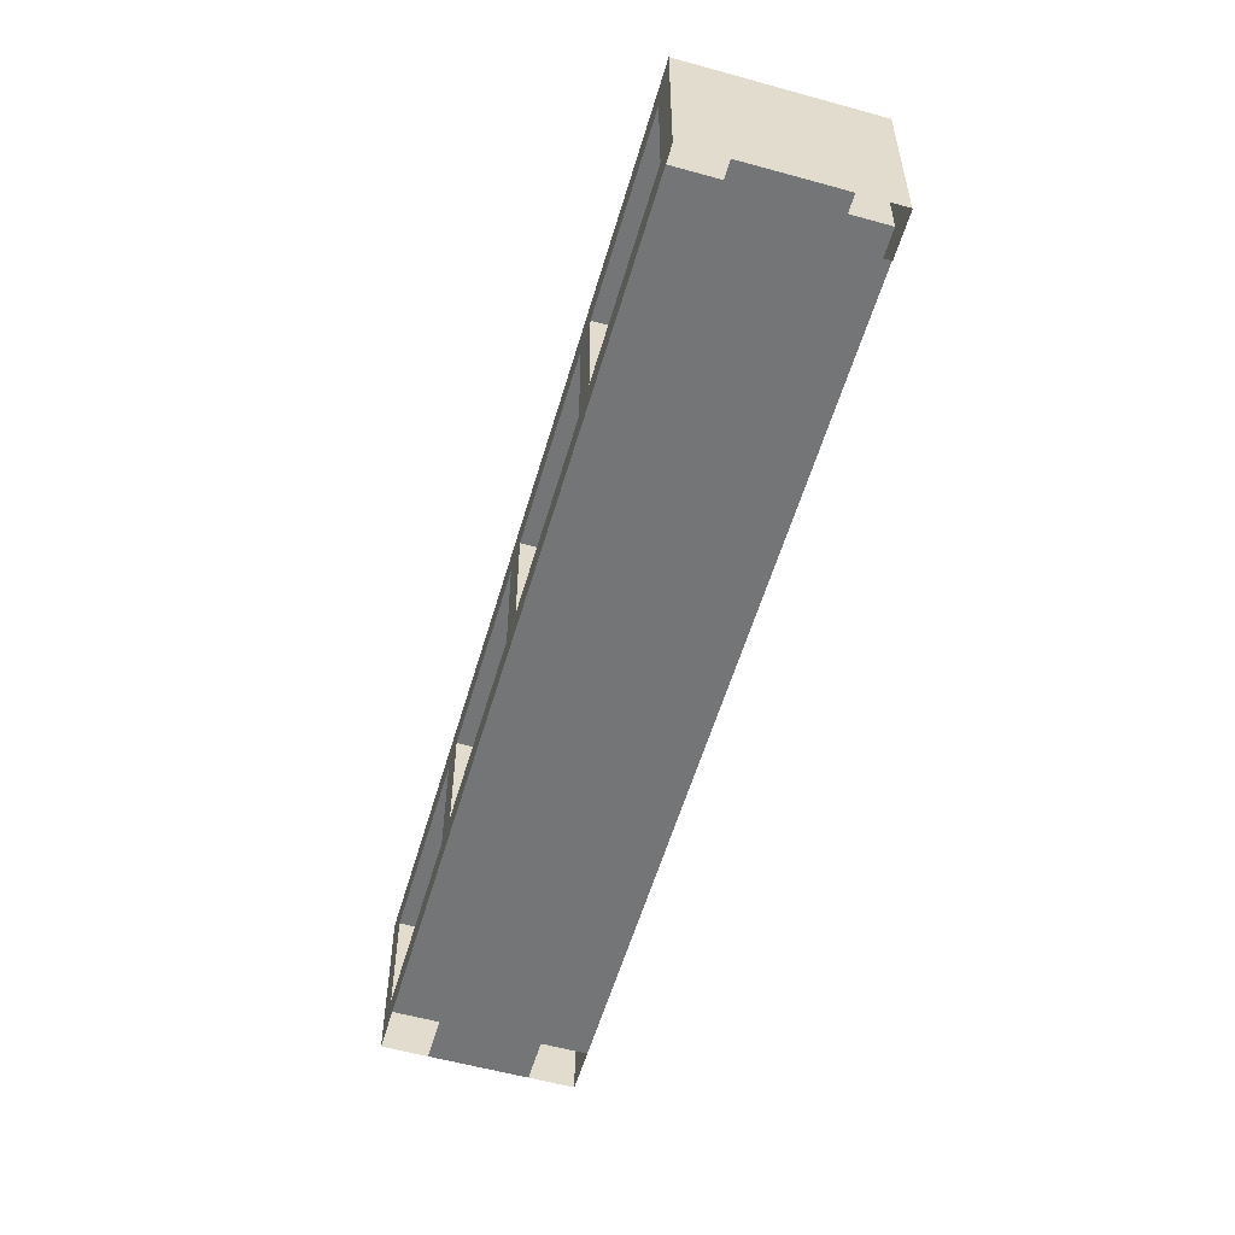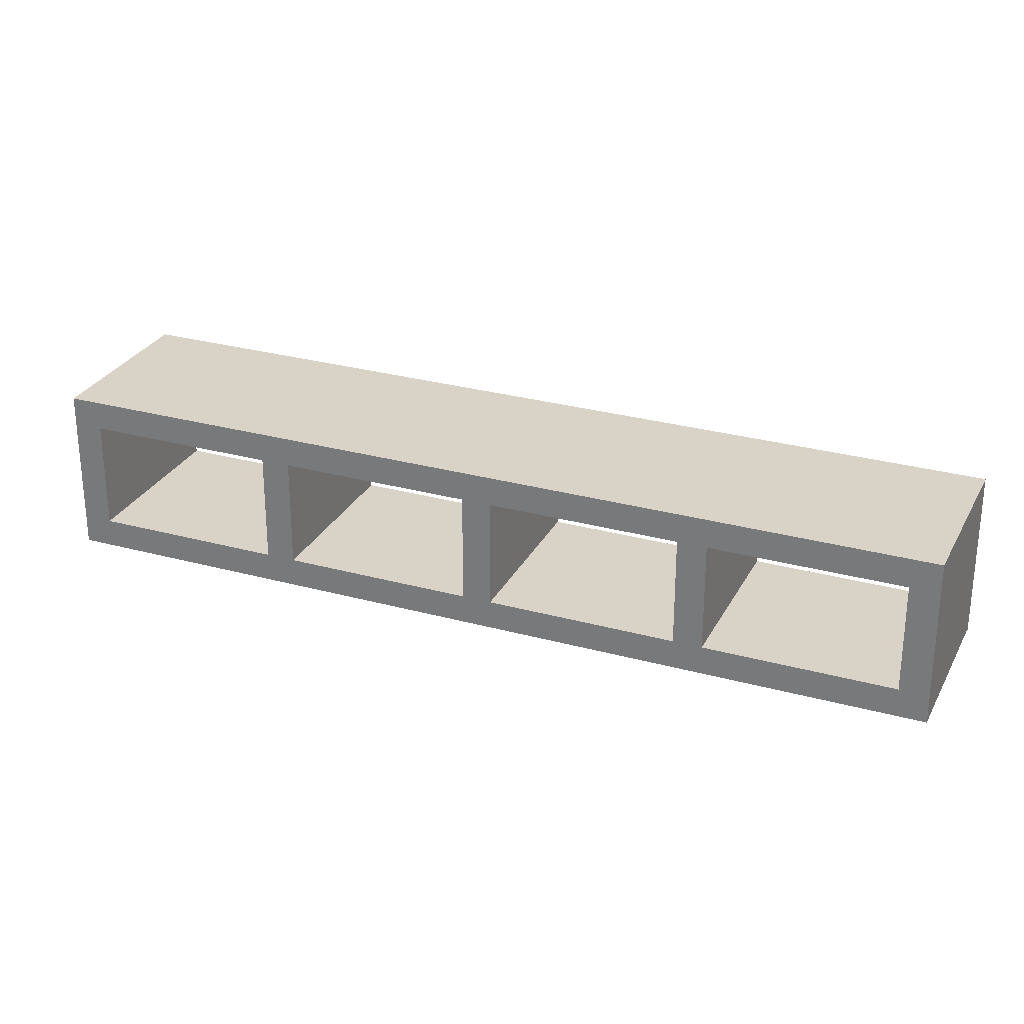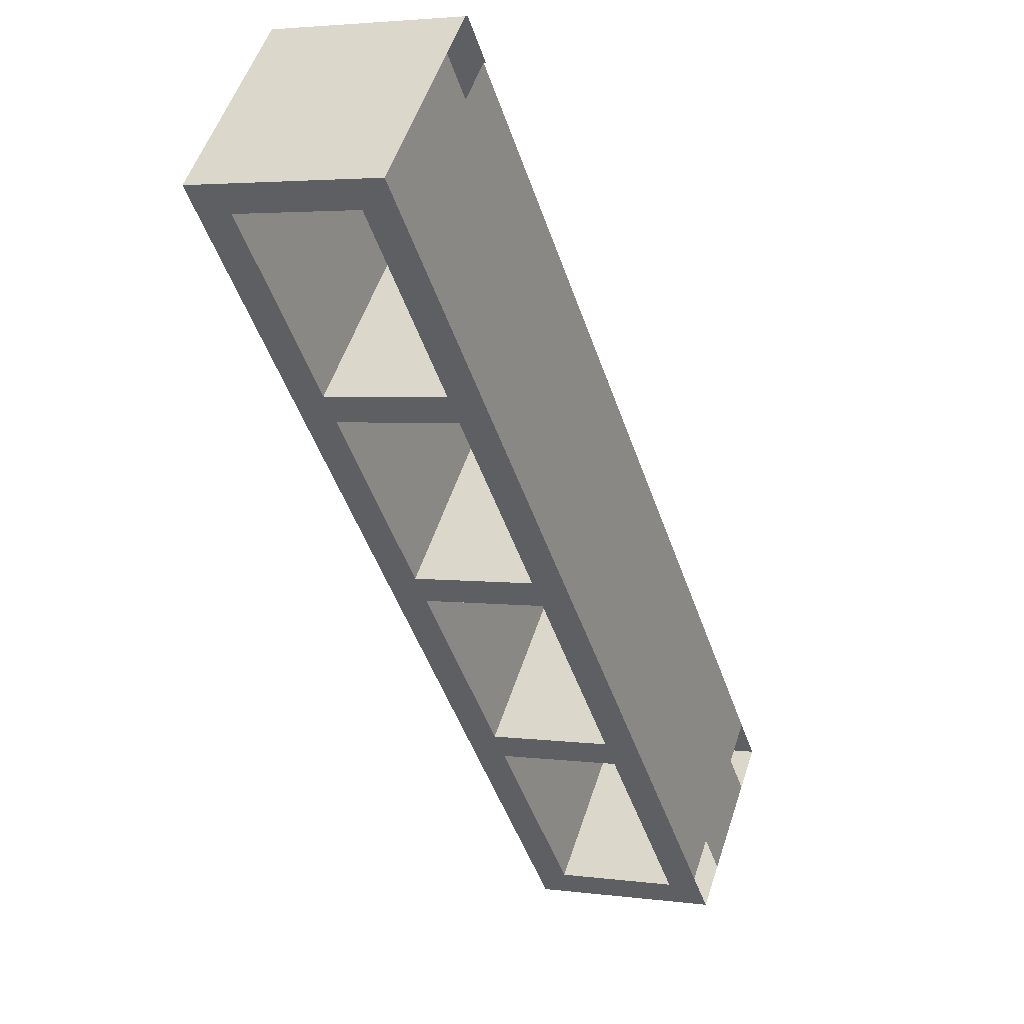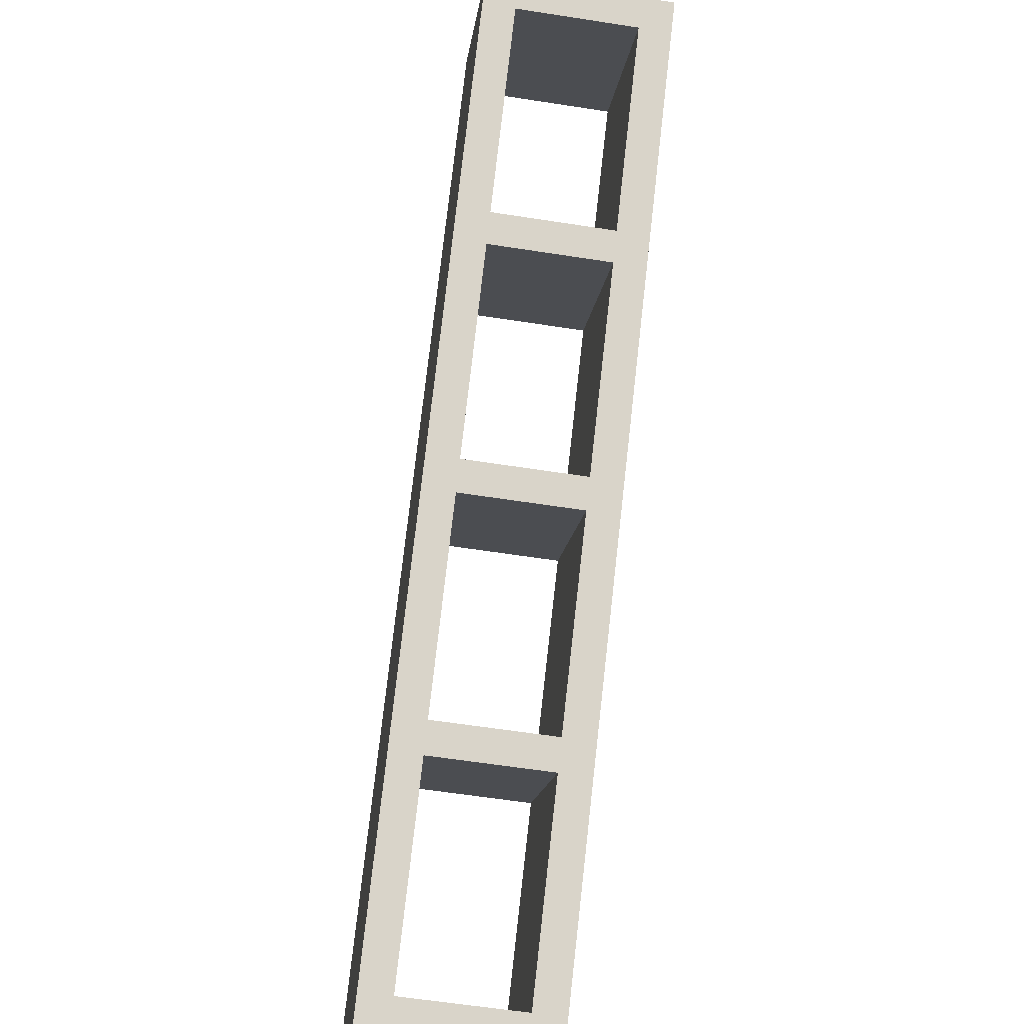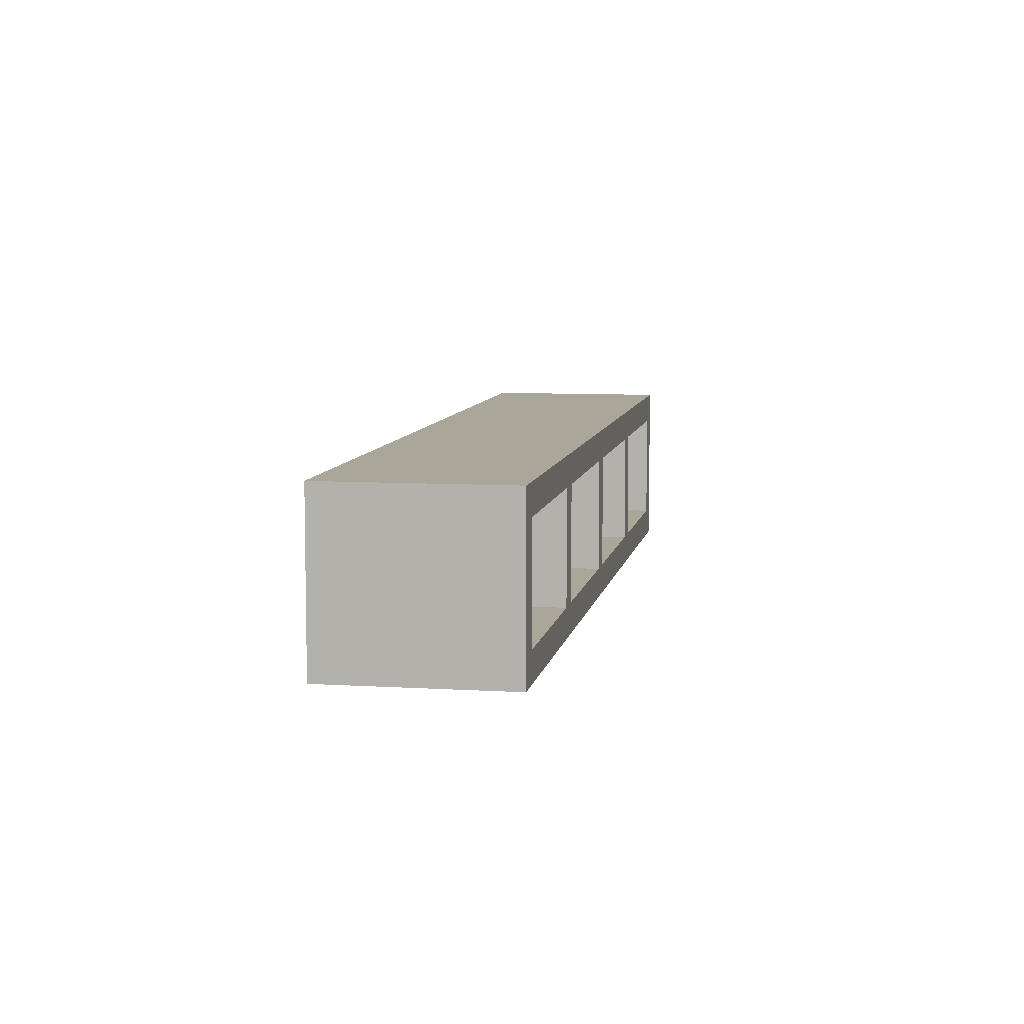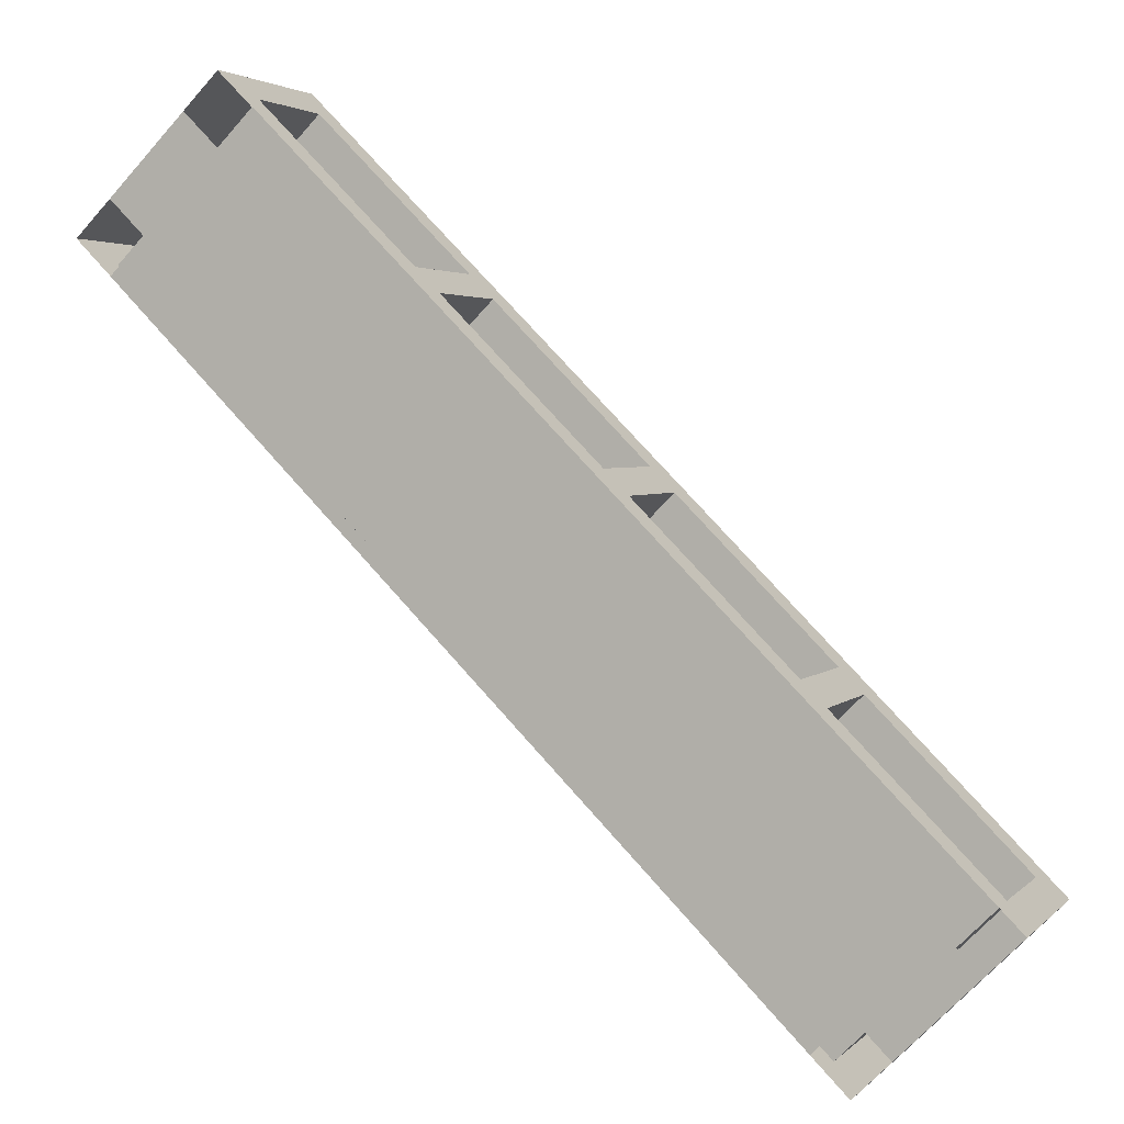
<metadata>
{"format":"obj","ext":"obj","renderer":"f3d","projection":"perspective","resolution":1024,"background":"white","views":[{"elev":-56.5,"azim":-61.2,"up":"+Y"},{"elev":28.1,"azim":-112.3,"up":"+Y"},{"elev":3.3,"azim":-64.8,"up":"+Z"},{"elev":-59.8,"azim":-99.1,"up":"+Z"},{"elev":7.8,"azim":144.9,"up":"+Y"},{"elev":2.9,"azim":20.8,"up":"+Z"}]}
</metadata>
<code>
o Mesh2_Component_46_1_skeAB1_TV1_Model.001
v -4.934 1.681 -14.92
v -7.491 1.681 -12.36
v -5.056 1.681 -9.927
v -2.498 1.681 -12.48
v -7.881 1.681 -11.97
v -10.44 1.681 -9.415
v -10.83 1.681 -9.025
v -13.33 1.681 -6.524
v -13.39 1.681 -6.468
v -13.78 1.681 -6.078
v -16.33 1.681 -3.52
v -4.544 1.13 -15.31
v -4.544 4.299 -15.31
v -4.934 3.748 -14.92
v -2.498 3.748 -12.48
v -2.108 3.748 -12.87
v -2.108 1.13 -12.87
v -2.693 1.13 -12.29
v -13.7 1.13 -1.279
v -14.29 1.13 -0.6946
v -13.9 1.681 -1.084
v -14.29 4.299 -0.6946
v -13.9 3.748 -1.084
v -16.33 3.748 -3.52
v -11.34 1.681 -3.642
v -10.95 1.681 -4.032
v -10.1 1.681 -4.884
v -8.758 1.681 -6.224
v -8.393 1.681 -6.589
v -8.003 1.681 -6.979
v -5.445 1.681 -9.537
v -5.056 3.748 -9.927
v -5.445 3.748 -9.537
v -2.108 4.299 -12.87
v -2.693 1.13 -13.46
v -3.959 1.13 -14.73
v -16.72 4.299 -3.13
v -16.72 1.13 -3.13
v -16.14 1.13 -2.546
v -14.87 1.13 -1.279
v -15.55 1.13 -3.13
v -16.14 1.13 -3.715
v -14.29 1.13 -1.864
v -5.129 1.13 -14.73
v -4.544 1.13 -14.14
v -3.277 1.13 -12.87
v -13.7 1.095 -1.279
v -14.29 1.095 -0.6946
v -13.78 3.748 -6.078
v -13.39 3.748 -6.468
v -10.83 3.748 -9.025
v -10.44 3.748 -9.415
v -7.881 3.748 -11.97
v -7.491 3.748 -12.36
v -8.003 3.748 -6.979
v -8.393 3.748 -6.589
v -10.95 3.748 -4.032
v -11.34 3.748 -3.642
f 47 19 48
f 19 20 48
f 14 54 15
f 51 50 56
f 58 49 23
f 53 52 33
f 54 32 15
f 50 57 56
f 49 24 23
f 52 55 33
f 1 2 4
f 1 5 2
f 1 6 5
f 1 7 6
f 1 8 7
f 1 9 8
f 1 10 9
f 1 11 10
f 1 12 11
f 12 1 13
f 13 1 14
f 1 4 14
f 4 16 15
f 4 17 16
f 17 4 18
f 18 4 19
f 19 4 20
f 21 20 4
f 20 21 22
f 22 21 23
f 21 11 23
f 21 25 11
f 21 26 25
f 21 27 26
f 21 28 27
f 21 29 28
f 21 30 29
f 21 31 30
f 21 3 31
f 21 4 3
f 32 31 3
f 31 32 33
f 32 34 33
f 15 34 32
f 34 15 16
f 37 22 13
f 42 11 44
f 38 11 42
f 11 38 37
f 11 37 24
f 24 37 49
f 49 37 50
f 50 37 51
f 51 37 52
f 52 37 53
f 53 37 54
f 13 54 37
f 13 14 54
f 3 2 32
f 2 53 54
f 53 2 5
f 5 31 53
f 30 31 6
f 30 6 55
f 6 51 52
f 51 6 7
f 7 29 51
f 26 9 57
f 9 49 50
f 49 9 10
f 10 25 49
f 25 57 58
f 57 25 26
f 58 57 56
f 22 58 56
f 22 23 58
f 22 56 34
f 55 34 56
f 33 34 55
f 29 55 56
f 55 29 30
f 44 11 12
f 7 8 29
f 35 45 36
f 20 22 37
f 34 12 13
f 2 3 4
f 4 15 14
f 11 24 23
f 25 10 11
f 22 34 13
f 2 54 32
f 31 33 53
f 31 5 6
f 6 52 55
f 29 56 51
f 9 50 57
f 25 58 49
f 9 26 27
f 9 27 28
f 8 9 29
f 9 28 29
f 39 43 40
f 41 43 39
f 35 46 45
f 46 18 19
f 45 46 19
f 44 45 42
f 42 45 41
f 45 19 43
f 41 45 43
f 39 37 38
f 40 20 37
f 39 40 37
f 16 17 35
f 16 35 36
f 34 16 12
f 16 36 12

</code>
